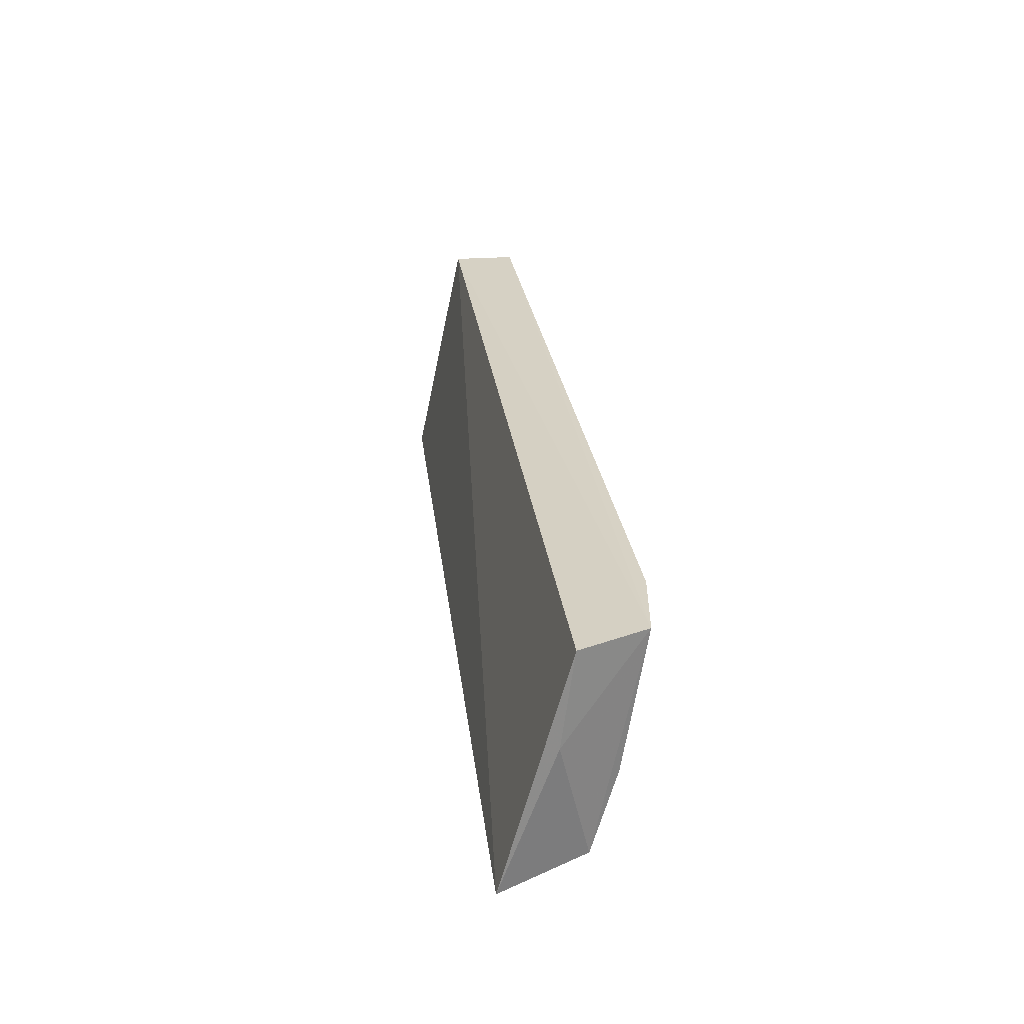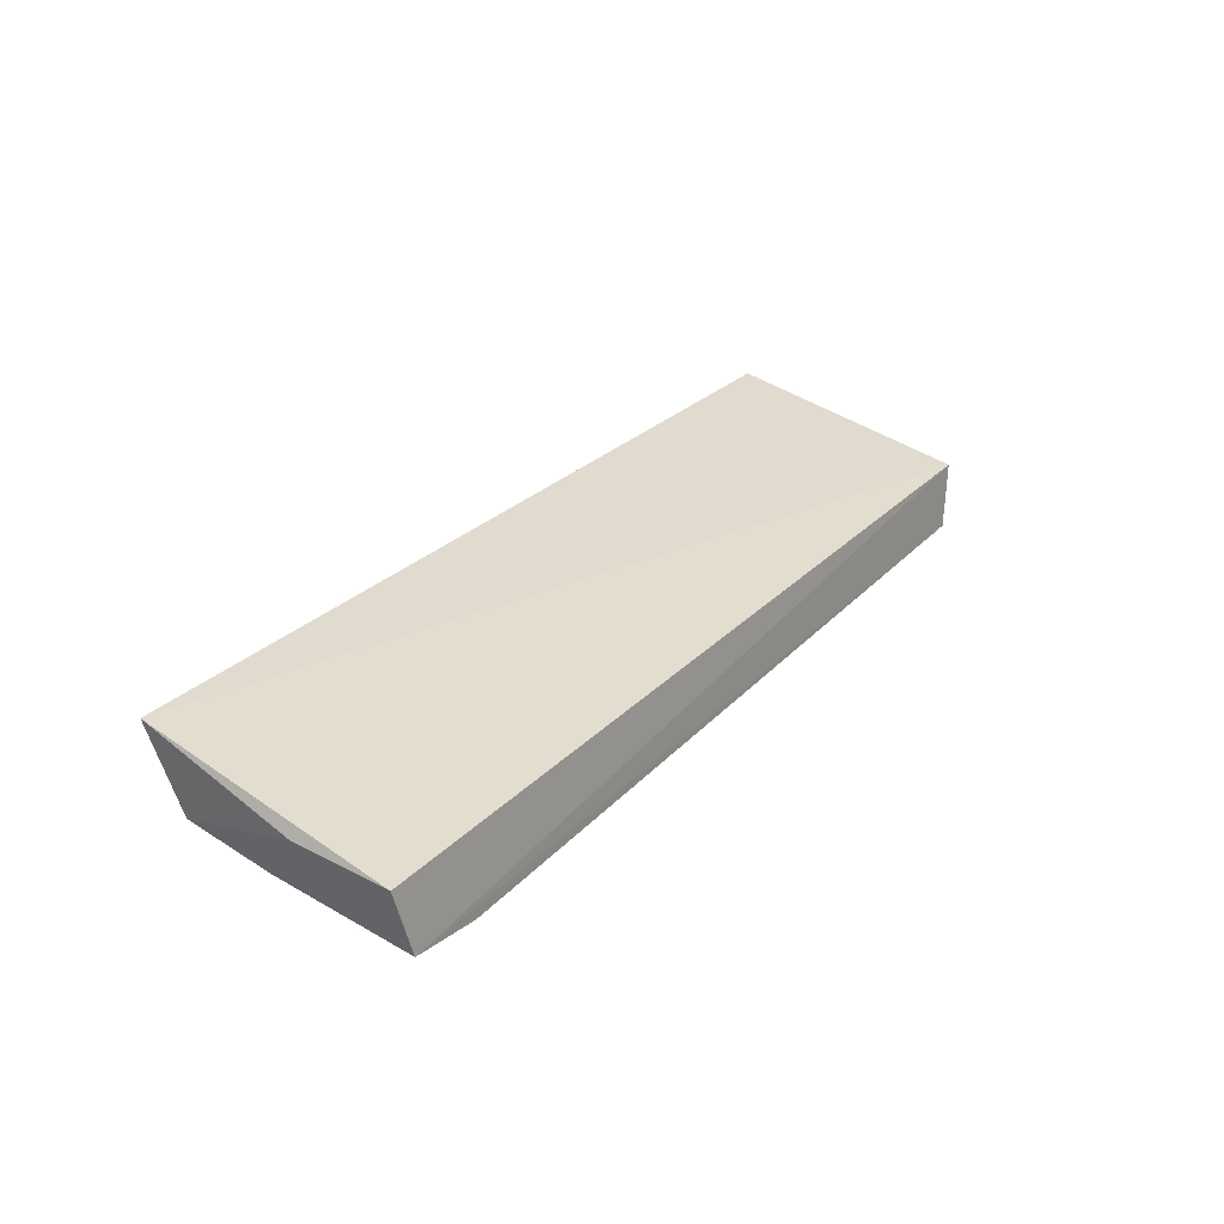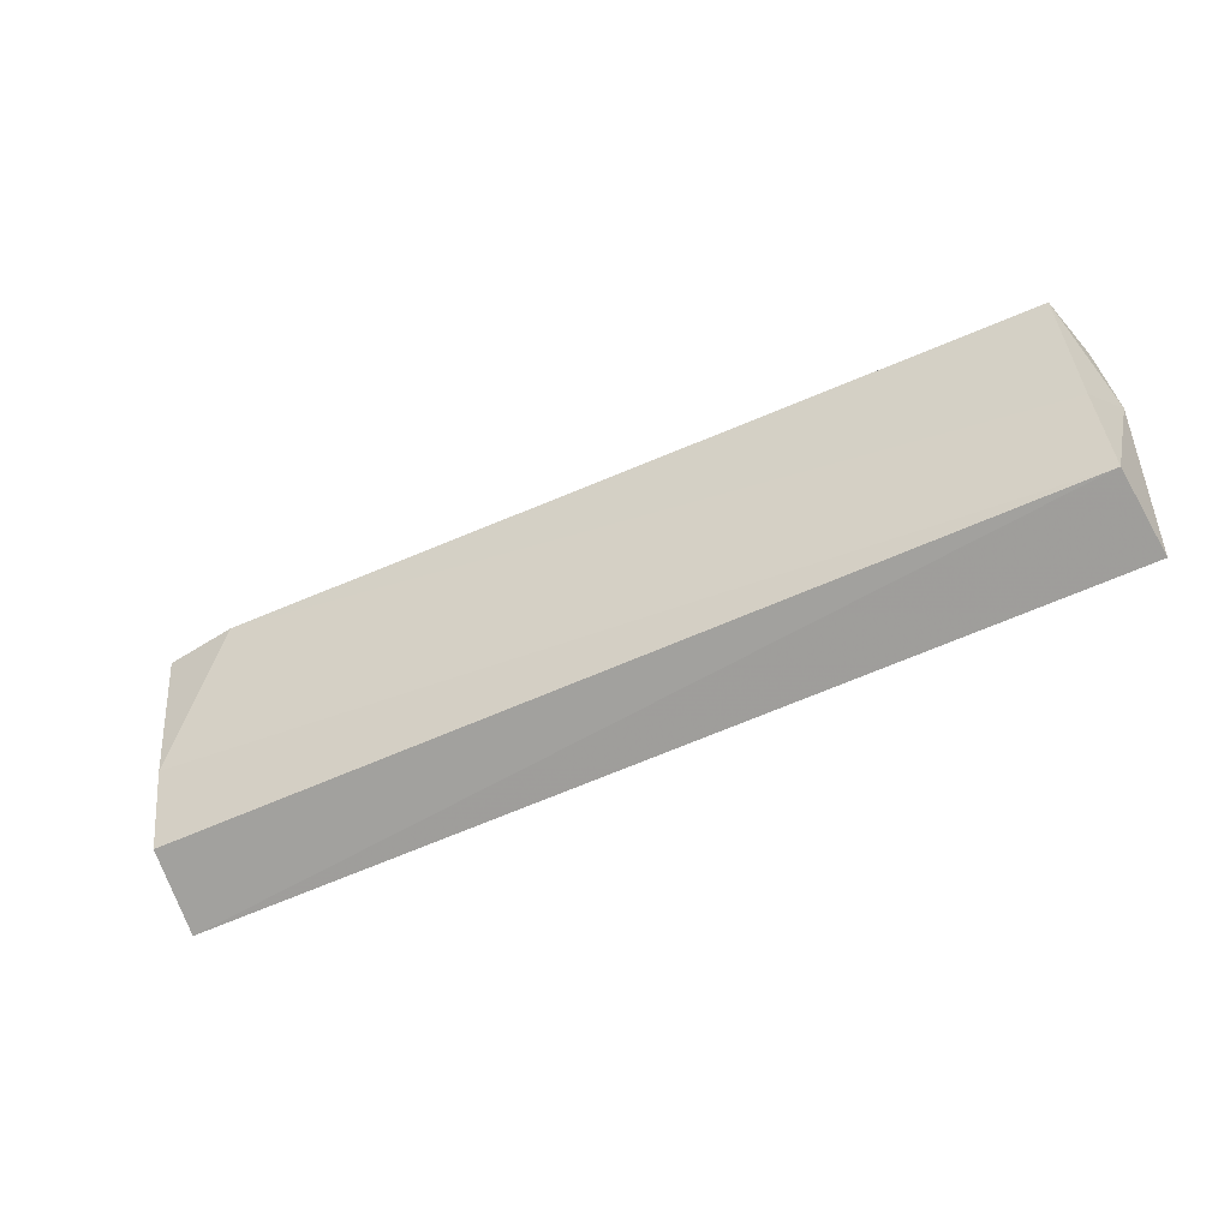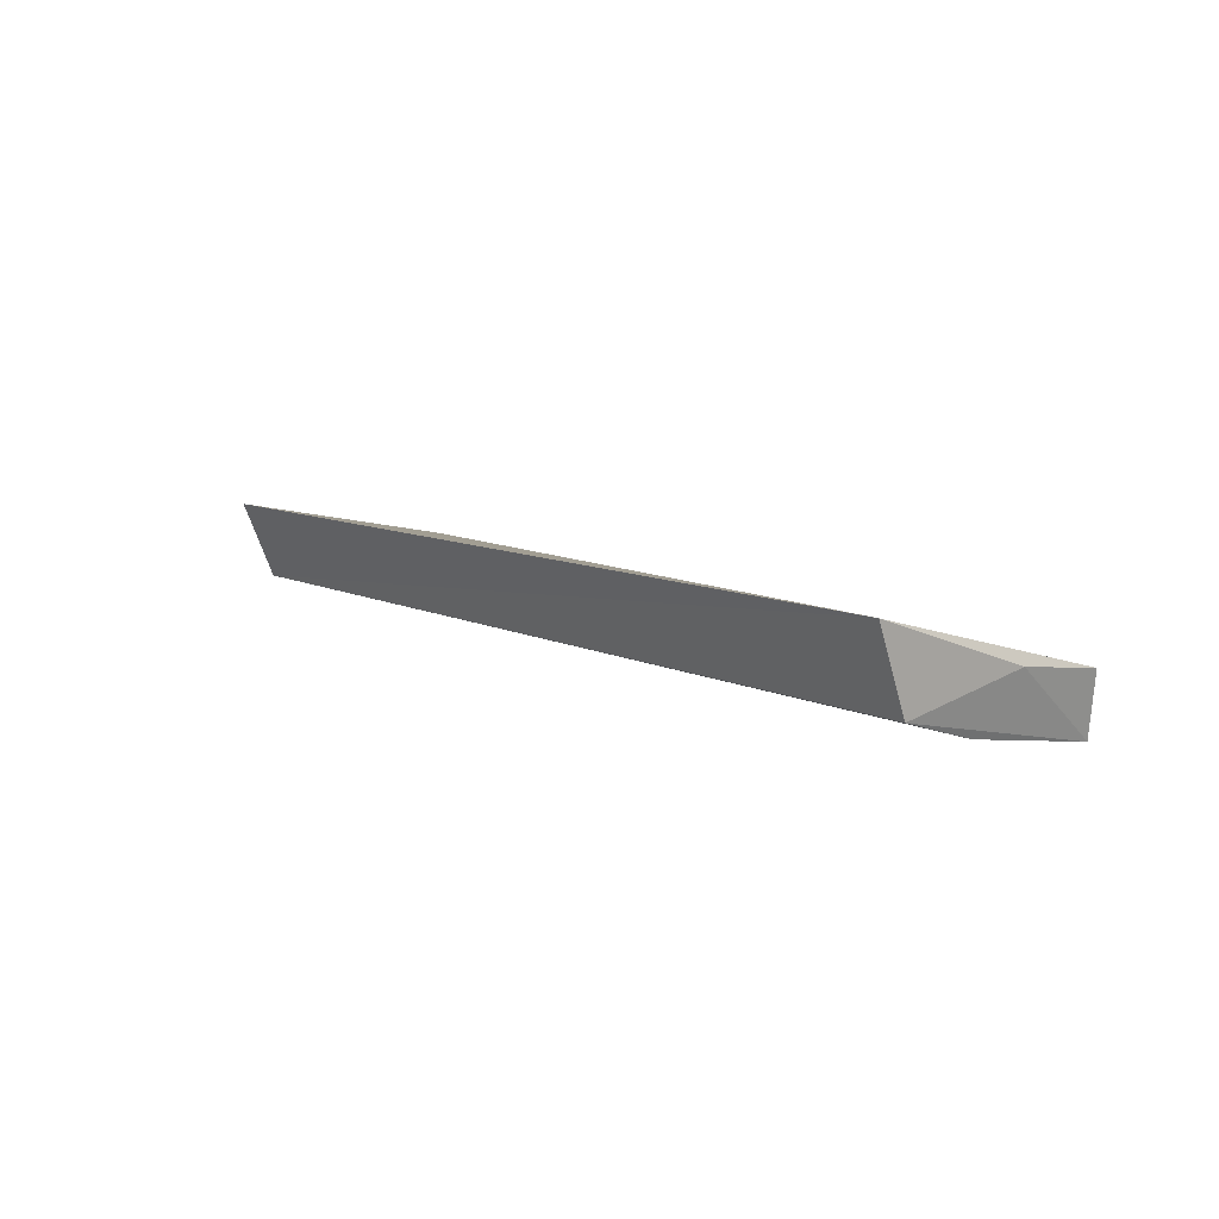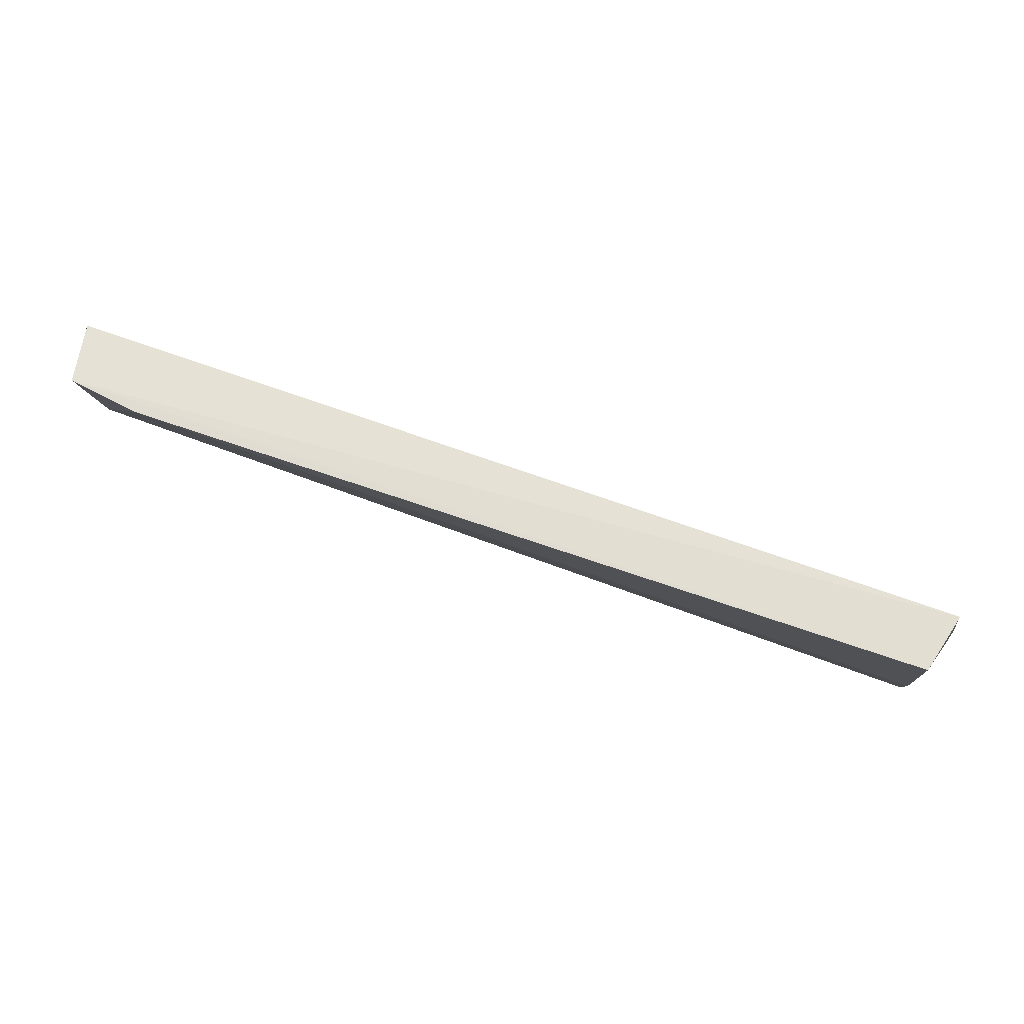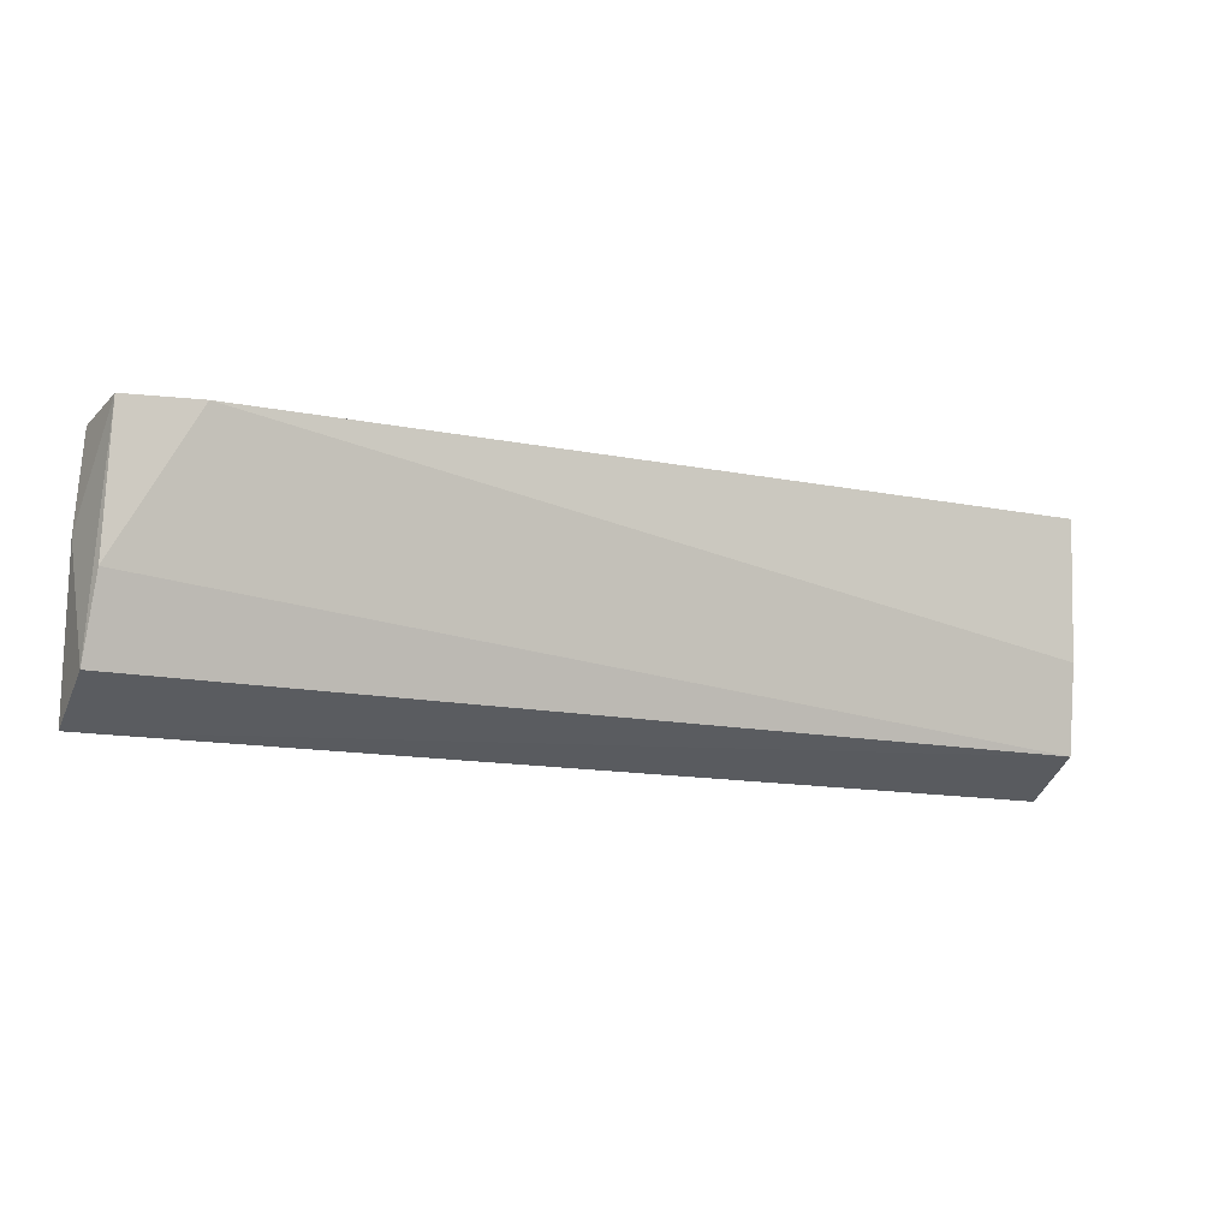
<metadata>
{"format":"obj","ext":"obj","renderer":"f3d","projection":"perspective","resolution":1024,"background":"white","views":[{"elev":27.8,"azim":83.2,"up":"+Y"},{"elev":26.9,"azim":123.7,"up":"+Z"},{"elev":-54.2,"azim":-153.4,"up":"+Y"},{"elev":9.7,"azim":51.6,"up":"+Z"},{"elev":72.3,"azim":-159.9,"up":"+Y"},{"elev":-14.8,"azim":158.9,"up":"+Y"}]}
</metadata>
<code>
v -0.2344 -0.06263 -0.006059
v -0.2353 -0.05585 -0.02217
v -0.2342 -0.01445 -0.01908
v -0.4172 -0.01416 -0.01712
v -0.4159 -0.05712 -0.02243
v -0.2333 -0.03259 -0.01651
v -0.4172 -0.06295 -0.006953
v -0.2514 -0.01265 -0.03346
v -0.2368 -0.01273 -0.03157
v -0.4193 -0.03094 -0.01532
v -0.2365 -0.0401 -0.02711
v -0.4142 -0.01314 -0.02962
v -0.4151 -0.0401 -0.02642
f 1 3 4
f 5 2 1
f 6 1 2
f 6 3 1
f 7 5 1
f 7 1 4
f 9 6 2
f 9 3 6
f 9 4 3
f 10 7 4
f 10 5 7
f 11 2 5
f 11 9 2
f 11 8 9
f 12 9 8
f 12 4 9
f 12 10 4
f 13 12 8
f 13 5 10
f 13 10 12
f 13 11 5
f 13 8 11

</code>
